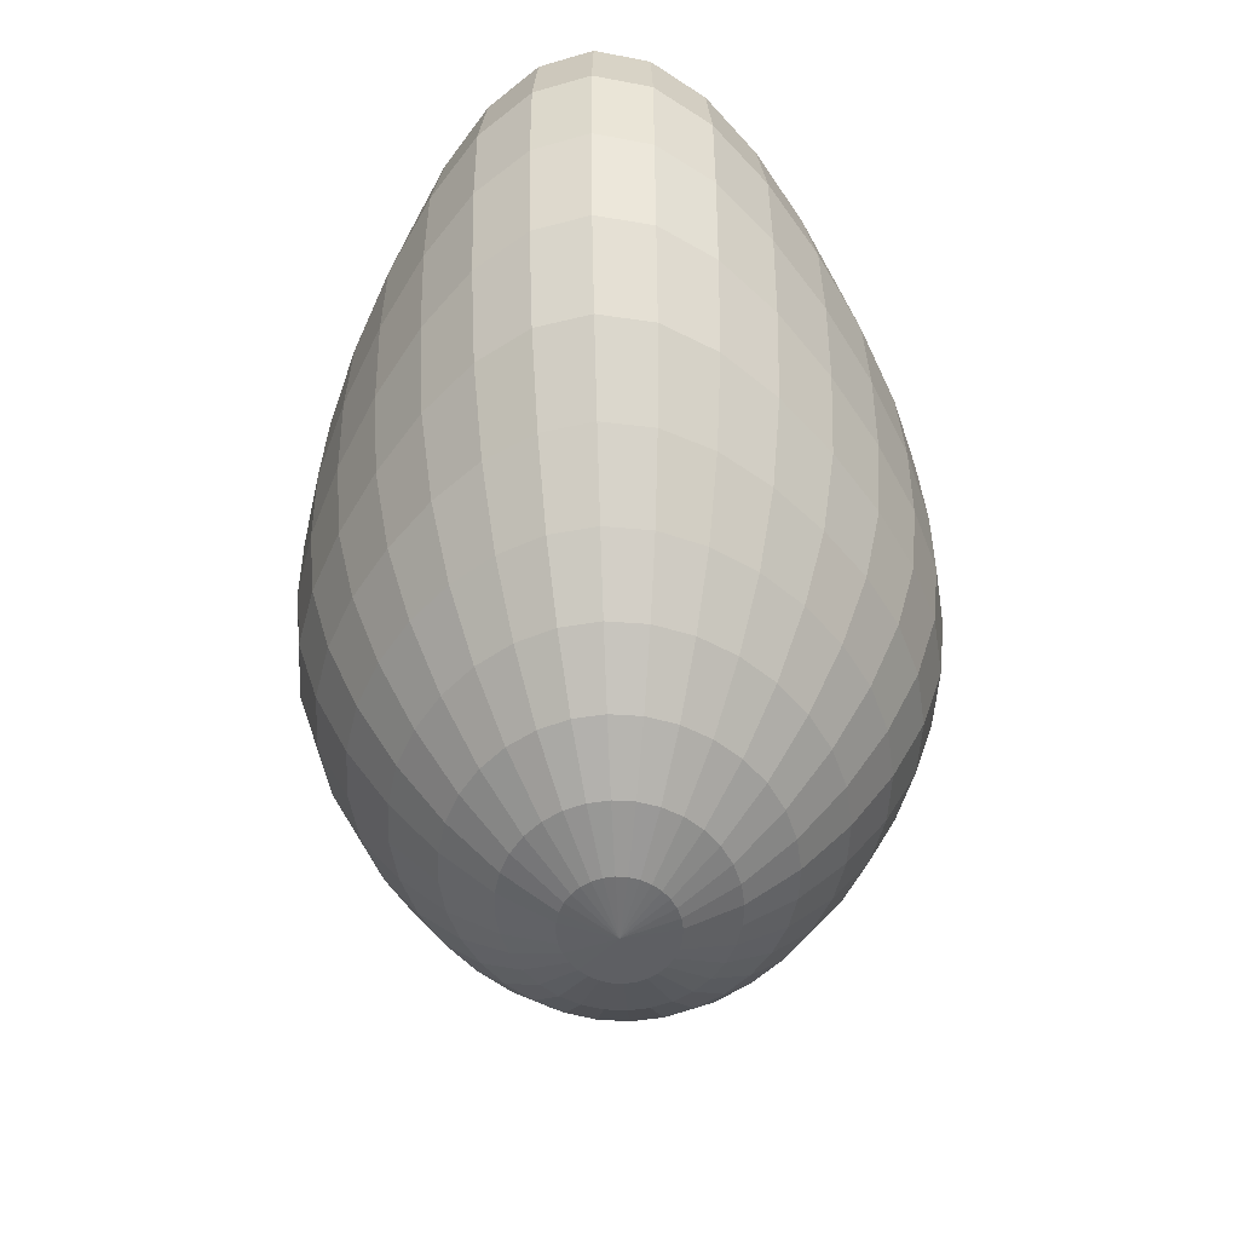
<metadata>
{"format":"obj","ext":"obj","renderer":"f3d","projection":"perspective","resolution":1024,"background":"white","views":[{"elev":-48.2,"azim":-87.0,"up":"+Y"}]}
</metadata>
<code>
o Sphere
v 0 0.8554 -0.559
v 0 0.5693 -0.794
v 0 0.1958 -0.8758
v 0 0 -0.88
v 0 -0.1957 -0.8585
v 0 -0.5761 -0.7039
v 0.178 1.088 -0.1929
v 0.2145 1.029 -0.3795
v 0.2356 0.9218 -0.5463
v 0.2417 0.7764 -0.6813
v 0.2361 0.603 -0.7782
v 0.2222 0.4088 -0.8332
v 0.2038 0.2026 -0.8549
v 0.1954 0.000162 -0.8585
v 0.1913 -0.1957 -0.838
v 0.1802 -0.39 -0.7791
v 0.1622 -0.5761 -0.6886
v 0.1379 -0.7459 -0.5744
v 0.1084 -0.891 -0.4439
v 0.07466 -1.003 -0.3022
v 0.03806 -1.075 -0.1532
v 0.2277 1.113 -0.1814
v 0.3128 1.074 -0.3559
v 0.3747 0.9747 -0.5115
v 0.4112 0.8272 -0.6371
v 0.4261 0.6442 -0.726
v 0.4272 0.4383 -0.776
v 0.4197 0.221 -0.7937
v 0.3965 0.007234 -0.7969
v 0.3762 -0.1957 -0.7795
v 0.3537 -0.39 -0.7266
v 0.3182 -0.5761 -0.644
v 0.2706 -0.7459 -0.5387
v 0.2126 -0.891 -0.4171
v 0.1464 -1.003 -0.2845
v 0.07466 -1.075 -0.1443
v 0.2753 1.137 -0.1629
v 0.41 1.117 -0.3189
v 0.5147 1.029 -0.4574
v 0.5828 0.8815 -0.568
v 0.6187 0.6915 -0.6447
v 0.6439 0.4826 -0.6866
v 0.641 0.2511 -0.6993
v 0.608 0.02359 -0.7016
v 0.5628 -0.1904 -0.6889
v 0.5186 -0.39 -0.6446
v 0.4638 -0.5761 -0.5737
v 0.3929 -0.7459 -0.4817
v 0.3087 -0.891 -0.3742
v 0.2126 -1.003 -0.2557
v 0.1084 -1.075 -0.1298
v 0.3185 1.159 -0.1383
v 0.5018 1.157 -0.2704
v 0.6497 1.078 -0.387
v 0.7491 0.9332 -0.4791
v 0.8222 0.7491 -0.541
v 0.8596 0.5311 -0.5737
v 0.8562 0.2881 -0.5817
v 0.8168 0.04674 -0.5825
v 0.7477 -0.1782 -0.5739
v 0.6729 -0.3881 -0.5396
v 0.5964 -0.5761 -0.4823
v 0.5022 -0.7459 -0.4067
v 0.3928 -0.891 -0.317
v 0.2706 -1.003 -0.2171
v 0.1379 -1.075 -0.1104
v 0.3551 1.177 -0.1085
v 0.5827 1.19 -0.2121
v 0.7709 1.121 -0.3036
v 0.9008 0.9779 -0.375
v 1.011 0.8003 -0.4223
v 1.059 0.5755 -0.4454
v 1.051 0.3253 -0.4496
v 1.005 0.07311 -0.449
v 0.9163 -0.1628 -0.4427
v 0.8128 -0.3818 -0.4177
v 0.7092 -0.5761 -0.375
v 0.5944 -0.7459 -0.3174
v 0.4623 -0.891 -0.2482
v 0.3182 -1.003 -0.1704
v 0.1622 -1.075 -0.08672
v 0 1.034 0
v 0.3831 1.191 -0.07468
v 0.6466 1.216 -0.1461
v 0.8683 1.152 -0.2094
v 1.037 1.019 -0.259
v 1.167 0.8394 -0.2918
v 1.223 0.6105 -0.3067
v 1.212 0.3564 -0.3081
v 1.155 0.09692 -0.3064
v 1.052 -0.148 -0.3014
v 0.9255 -0.3741 -0.2847
v 0.7962 -0.5757 -0.2562
v 0.6645 -0.7459 -0.2175
v 0.5148 -0.891 -0.1705
v 0.3536 -1.003 -0.1172
v 0.1802 -1.075 -0.05973
v 0.4007 1.199 -0.03806
v 0.6878 1.231 -0.07453
v 0.9322 1.172 -0.1068
v 1.127 1.044 -0.1322
v 1.27 0.8635 -0.1491
v 1.331 0.6334 -0.1566
v 1.319 0.3771 -0.1572
v 1.254 0.1133 -0.1561
v 1.142 -0.1373 -0.1531
v 0.9991 -0.368 -0.1443
v 0.8525 -0.5745 -0.13
v 0.7084 -0.7459 -0.1105
v 0.5475 -0.891 -0.08677
v 0.3753 -1.003 -0.05974
v 0.1913 -1.075 -0.03045
v 0.4067 1.202 0
v 0.702 1.236 0
v 0.9548 1.179 0
v 1.16 1.054 -0
v 1.306 0.8718 0
v 1.369 0.6415 -0
v 1.357 0.3843 0
v 1.289 0.1191 0
v 1.173 -0.1334 0
v 1.025 -0.3657 -0
v 0.872 -0.5739 0
v 0.7234 -0.7459 -0
v 0.5586 -0.891 0
v 0.3827 -1.003 0
v 0.1951 -1.075 0
v 0.4007 1.199 0.03806
v 0.6878 1.231 0.07453
v 0.9322 1.172 0.1068
v 1.127 1.044 0.1322
v 1.27 0.8635 0.1491
v 1.331 0.6334 0.1566
v 1.319 0.3771 0.1572
v 1.254 0.1133 0.1561
v 1.142 -0.1373 0.1531
v 0.9991 -0.368 0.1443
v 0.8525 -0.5745 0.13
v 0.7084 -0.7459 0.1105
v 0.5475 -0.891 0.08677
v 0.3753 -1.003 0.05974
v 0.1913 -1.075 0.03045
v 0.3831 1.191 0.07468
v 0.6466 1.216 0.1461
v 0.8683 1.152 0.2094
v 1.037 1.019 0.259
v 1.167 0.8394 0.2918
v 1.223 0.6105 0.3067
v 1.212 0.3564 0.3081
v 1.155 0.09692 0.3064
v 1.052 -0.148 0.3014
v 0.9255 -0.3741 0.2847
v 0.7962 -0.5757 0.2562
v 0.6645 -0.7459 0.2175
v 0.5148 -0.891 0.1705
v 0.3536 -1.003 0.1172
v 0.1802 -1.075 0.05973
v 0.3551 1.177 0.1085
v 0.5827 1.19 0.2121
v 0.7709 1.121 0.3036
v 0.9008 0.9779 0.375
v 1.011 0.8003 0.4223
v 1.059 0.5755 0.4454
v 1.051 0.3253 0.4496
v 1.005 0.07311 0.449
v 0.9163 -0.1628 0.4427
v 0.8128 -0.3818 0.4177
v 0.7092 -0.5761 0.375
v 0.5944 -0.7459 0.3174
v 0.4623 -0.891 0.2482
v 0.3182 -1.003 0.1704
v 0.1622 -1.075 0.08672
v 0.3185 1.159 0.1383
v 0.5018 1.157 0.2704
v 0.6497 1.078 0.387
v 0.7491 0.9332 0.4791
v 0.8222 0.7491 0.541
v 0.8596 0.5311 0.5737
v 0.8562 0.2881 0.5817
v 0.8168 0.04674 0.5825
v 0.7477 -0.1782 0.5739
v 0.6729 -0.3881 0.5396
v 0.5964 -0.5761 0.4823
v 0.5022 -0.7459 0.4067
v 0.3928 -0.891 0.317
v 0.2706 -1.003 0.2171
v 0.1379 -1.075 0.1104
v 0.2753 1.137 0.1629
v 0.41 1.117 0.3189
v 0.5147 1.029 0.4574
v 0.5828 0.8815 0.568
v 0.6187 0.6915 0.6447
v 0.6439 0.4826 0.6866
v 0.641 0.2511 0.6993
v 0.608 0.02359 0.7016
v 0.5628 -0.1904 0.6889
v 0.5186 -0.39 0.6446
v 0.4638 -0.5761 0.5737
v 0.3929 -0.7459 0.4817
v 0.3087 -0.891 0.3742
v 0.2126 -1.003 0.2557
v 0.1084 -1.075 0.1298
v 0.2277 1.113 0.1814
v 0.3128 1.074 0.3559
v 0.3747 0.9747 0.5115
v 0.4112 0.8272 0.6371
v 0.4261 0.6442 0.726
v 0.4272 0.4383 0.776
v 0.4197 0.221 0.7937
v 0.3965 0.007234 0.7969
v 0.3762 -0.1957 0.7795
v 0.3537 -0.39 0.7266
v 0.3182 -0.5761 0.644
v 0.2706 -0.7459 0.5387
v 0.2126 -0.891 0.4171
v 0.1464 -1.003 0.2845
v 0.07466 -1.075 0.1443
v 0.178 1.088 0.1929
v 0.2145 1.029 0.3795
v 0.2356 0.9218 0.5463
v 0.2417 0.7764 0.6813
v 0.2361 0.603 0.7782
v 0.2222 0.4088 0.8332
v 0.2038 0.2026 0.8549
v 0.1954 0.000162 0.8585
v 0.1913 -0.1957 0.838
v 0.1802 -0.39 0.7791
v 0.1622 -0.5761 0.6886
v 0.1379 -0.7459 0.5744
v 0.1084 -0.891 0.4439
v 0.07466 -1.003 0.3022
v 0.03806 -1.075 0.1532
v 0 1.014 0.1978
v 0 0.953 0.3889
v 0 0.8554 0.559
v 0 0.726 0.6962
v 0 0.5693 0.794
v 0 0.3906 0.8521
v 0 0.1958 0.8758
v 0 0 0.88
v 0 -0.1957 0.8585
v 0 -0.39 0.7974
v 0 -0.5761 0.7039
v 0 -0.7459 0.5866
v 0 -0.891 0.4529
v 0 -1.003 0.3082
v 0 -1.075 0.1562
v 0 -1.1 -0
v 0 1.014 -0.1978
v 0 0.953 -0.3889
v 0 0.726 -0.6962
v 0 0.3906 -0.8521
v 0 -0.39 -0.7974
v 0 -0.7459 -0.5866
v 0 -0.891 -0.4529
v 0 -1.003 -0.3082
v 0 -1.075 -0.1562
v -0.178 1.088 -0.1929
v -0.2145 1.029 -0.3795
v -0.2356 0.9218 -0.5463
v -0.2417 0.7764 -0.6813
v -0.2361 0.603 -0.7782
v -0.2222 0.4088 -0.8332
v -0.2038 0.2026 -0.8549
v -0.1954 0.000162 -0.8585
v -0.1913 -0.1957 -0.838
v -0.1802 -0.39 -0.7791
v -0.1622 -0.5761 -0.6886
v -0.1379 -0.7459 -0.5744
v -0.1084 -0.891 -0.4439
v -0.07466 -1.003 -0.3022
v -0.03806 -1.075 -0.1532
v -0.2277 1.113 -0.1814
v -0.3128 1.074 -0.3559
v -0.3747 0.9747 -0.5115
v -0.4112 0.8272 -0.6371
v -0.4261 0.6442 -0.726
v -0.4272 0.4383 -0.776
v -0.4197 0.221 -0.7937
v -0.3965 0.007234 -0.7969
v -0.3762 -0.1957 -0.7795
v -0.3537 -0.39 -0.7266
v -0.3182 -0.5761 -0.644
v -0.2706 -0.7459 -0.5387
v -0.2126 -0.891 -0.4171
v -0.1464 -1.003 -0.2845
v -0.07466 -1.075 -0.1443
v -0.2753 1.137 -0.1629
v -0.41 1.117 -0.3189
v -0.5147 1.029 -0.4574
v -0.5828 0.8815 -0.568
v -0.6187 0.6915 -0.6447
v -0.6439 0.4826 -0.6866
v -0.641 0.2511 -0.6993
v -0.608 0.02359 -0.7016
v -0.5628 -0.1904 -0.6889
v -0.5186 -0.39 -0.6446
v -0.4638 -0.5761 -0.5737
v -0.3929 -0.7459 -0.4817
v -0.3087 -0.891 -0.3742
v -0.2126 -1.003 -0.2557
v -0.1084 -1.075 -0.1298
v -0.3185 1.159 -0.1383
v -0.5018 1.157 -0.2704
v -0.6497 1.078 -0.387
v -0.7491 0.9332 -0.4791
v -0.8222 0.7491 -0.541
v -0.8596 0.5311 -0.5737
v -0.8562 0.2881 -0.5817
v -0.8168 0.04674 -0.5825
v -0.7477 -0.1782 -0.5739
v -0.6729 -0.3881 -0.5396
v -0.5964 -0.5761 -0.4823
v -0.5022 -0.7459 -0.4067
v -0.3928 -0.891 -0.317
v -0.2706 -1.003 -0.2171
v -0.1379 -1.075 -0.1104
v -0.3551 1.177 -0.1085
v -0.5827 1.19 -0.2121
v -0.7709 1.121 -0.3036
v -0.9008 0.9779 -0.375
v -1.011 0.8003 -0.4223
v -1.059 0.5755 -0.4454
v -1.051 0.3253 -0.4496
v -1.005 0.07311 -0.449
v -0.9163 -0.1628 -0.4427
v -0.8128 -0.3818 -0.4177
v -0.7092 -0.5761 -0.375
v -0.5944 -0.7459 -0.3174
v -0.4623 -0.891 -0.2482
v -0.3182 -1.003 -0.1704
v -0.1622 -1.075 -0.08672
v -0.3831 1.191 -0.07468
v -0.6466 1.216 -0.1461
v -0.8683 1.152 -0.2094
v -1.037 1.019 -0.259
v -1.167 0.8394 -0.2918
v -1.223 0.6105 -0.3067
v -1.212 0.3564 -0.3081
v -1.155 0.09692 -0.3064
v -1.052 -0.148 -0.3014
v -0.9255 -0.3741 -0.2847
v -0.7962 -0.5757 -0.2562
v -0.6645 -0.7459 -0.2175
v -0.5148 -0.891 -0.1705
v -0.3536 -1.003 -0.1172
v -0.1802 -1.075 -0.05973
v -0.4007 1.199 -0.03806
v -0.6878 1.231 -0.07453
v -0.9322 1.172 -0.1068
v -1.127 1.044 -0.1322
v -1.27 0.8635 -0.1491
v -1.331 0.6334 -0.1566
v -1.319 0.3771 -0.1572
v -1.254 0.1133 -0.1561
v -1.142 -0.1373 -0.1531
v -0.9991 -0.368 -0.1443
v -0.8525 -0.5745 -0.13
v -0.7084 -0.7459 -0.1105
v -0.5475 -0.891 -0.08677
v -0.3753 -1.003 -0.05974
v -0.1913 -1.075 -0.03045
v -0.4067 1.202 0
v -0.702 1.236 0
v -0.9548 1.179 0
v -1.16 1.054 -0
v -1.306 0.8718 0
v -1.369 0.6415 -0
v -1.357 0.3843 0
v -1.289 0.1191 0
v -1.173 -0.1334 0
v -1.025 -0.3657 -0
v -0.872 -0.5739 0
v -0.7234 -0.7459 -0
v -0.5586 -0.891 0
v -0.3827 -1.003 0
v -0.1951 -1.075 0
v -0.4007 1.199 0.03806
v -0.6878 1.231 0.07453
v -0.9322 1.172 0.1068
v -1.127 1.044 0.1322
v -1.27 0.8635 0.1491
v -1.331 0.6334 0.1566
v -1.319 0.3771 0.1572
v -1.254 0.1133 0.1561
v -1.142 -0.1373 0.1531
v -0.9991 -0.368 0.1443
v -0.8525 -0.5745 0.13
v -0.7084 -0.7459 0.1105
v -0.5475 -0.891 0.08677
v -0.3753 -1.003 0.05974
v -0.1913 -1.075 0.03045
v -0.3831 1.191 0.07468
v -0.6466 1.216 0.1461
v -0.8683 1.152 0.2094
v -1.037 1.019 0.259
v -1.167 0.8394 0.2918
v -1.223 0.6105 0.3067
v -1.212 0.3564 0.3081
v -1.155 0.09692 0.3064
v -1.052 -0.148 0.3014
v -0.9255 -0.3741 0.2847
v -0.7962 -0.5757 0.2562
v -0.6645 -0.7459 0.2175
v -0.5148 -0.891 0.1705
v -0.3536 -1.003 0.1172
v -0.1802 -1.075 0.05973
v -0.3551 1.177 0.1085
v -0.5827 1.19 0.2121
v -0.7709 1.121 0.3036
v -0.9008 0.9779 0.375
v -1.011 0.8003 0.4223
v -1.059 0.5755 0.4454
v -1.051 0.3253 0.4496
v -1.005 0.07311 0.449
v -0.9163 -0.1628 0.4427
v -0.8128 -0.3818 0.4177
v -0.7092 -0.5761 0.375
v -0.5944 -0.7459 0.3174
v -0.4623 -0.891 0.2482
v -0.3182 -1.003 0.1704
v -0.1622 -1.075 0.08672
v -0.3185 1.159 0.1383
v -0.5018 1.157 0.2704
v -0.6497 1.078 0.387
v -0.7491 0.9332 0.4791
v -0.8222 0.7491 0.541
v -0.8596 0.5311 0.5737
v -0.8562 0.2881 0.5817
v -0.8168 0.04674 0.5825
v -0.7477 -0.1782 0.5739
v -0.6729 -0.3881 0.5396
v -0.5964 -0.5761 0.4823
v -0.5022 -0.7459 0.4067
v -0.3928 -0.891 0.317
v -0.2706 -1.003 0.2171
v -0.1379 -1.075 0.1104
v -0.2753 1.137 0.1629
v -0.41 1.117 0.3189
v -0.5147 1.029 0.4574
v -0.5828 0.8815 0.568
v -0.6187 0.6915 0.6447
v -0.6439 0.4826 0.6866
v -0.641 0.2511 0.6993
v -0.608 0.02359 0.7016
v -0.5628 -0.1904 0.6889
v -0.5186 -0.39 0.6446
v -0.4638 -0.5761 0.5737
v -0.3929 -0.7459 0.4817
v -0.3087 -0.891 0.3742
v -0.2126 -1.003 0.2557
v -0.1084 -1.075 0.1298
v -0.2277 1.113 0.1814
v -0.3128 1.074 0.3559
v -0.3747 0.9747 0.5115
v -0.4112 0.8272 0.6371
v -0.4261 0.6442 0.726
v -0.4272 0.4383 0.776
v -0.4197 0.221 0.7937
v -0.3965 0.007234 0.7969
v -0.3762 -0.1957 0.7795
v -0.3537 -0.39 0.7266
v -0.3182 -0.5761 0.644
v -0.2706 -0.7459 0.5387
v -0.2126 -0.891 0.4171
v -0.1464 -1.003 0.2845
v -0.07466 -1.075 0.1443
v -0.178 1.088 0.1929
v -0.2145 1.029 0.3795
v -0.2356 0.9218 0.5463
v -0.2417 0.7764 0.6813
v -0.2361 0.603 0.7782
v -0.2222 0.4088 0.8332
v -0.2038 0.2026 0.8549
v -0.1954 0.000162 0.8585
v -0.1913 -0.1957 0.838
v -0.1802 -0.39 0.7791
v -0.1622 -0.5761 0.6886
v -0.1379 -0.7459 0.5744
v -0.1084 -0.891 0.4439
v -0.07466 -1.003 0.3022
v -0.03806 -1.075 0.1532
f 256 255 19 20
f 3 252 12 13
f 257 256 20 21
f 4 3 13 14
f 249 82 7
f 248 257 21
f 5 4 14 15
f 250 249 7 8
f 253 5 15 16
f 1 250 8 9
f 6 253 16 17
f 251 1 9 10
f 254 6 17 18
f 2 251 10 11
f 255 254 18 19
f 252 2 11 12
f 19 18 33 34
f 12 11 26 27
f 20 19 34 35
f 13 12 27 28
f 21 20 35 36
f 14 13 28 29
f 7 82 22
f 248 21 36
f 15 14 29 30
f 8 7 22 23
f 16 15 30 31
f 9 8 23 24
f 17 16 31 32
f 10 9 24 25
f 18 17 32 33
f 11 10 25 26
f 23 22 37 38
f 31 30 45 46
f 24 23 38 39
f 32 31 46 47
f 25 24 39 40
f 33 32 47 48
f 26 25 40 41
f 34 33 48 49
f 27 26 41 42
f 35 34 49 50
f 28 27 42 43
f 36 35 50 51
f 29 28 43 44
f 22 82 37
f 248 36 51
f 30 29 44 45
f 42 41 56 57
f 50 49 64 65
f 43 42 57 58
f 51 50 65 66
f 44 43 58 59
f 37 82 52
f 248 51 66
f 45 44 59 60
f 38 37 52 53
f 46 45 60 61
f 39 38 53 54
f 47 46 61 62
f 40 39 54 55
f 48 47 62 63
f 41 40 55 56
f 49 48 63 64
f 61 60 75 76
f 54 53 68 69
f 62 61 76 77
f 55 54 69 70
f 63 62 77 78
f 56 55 70 71
f 64 63 78 79
f 57 56 71 72
f 65 64 79 80
f 58 57 72 73
f 66 65 80 81
f 59 58 73 74
f 52 82 67
f 248 66 81
f 60 59 74 75
f 53 52 67 68
f 80 79 95 96
f 73 72 88 89
f 81 80 96 97
f 74 73 89 90
f 67 82 83
f 248 81 97
f 75 74 90 91
f 68 67 83 84
f 76 75 91 92
f 69 68 84 85
f 77 76 92 93
f 70 69 85 86
f 78 77 93 94
f 71 70 86 87
f 79 78 94 95
f 72 71 87 88
f 85 84 99 100
f 93 92 107 108
f 86 85 100 101
f 94 93 108 109
f 87 86 101 102
f 95 94 109 110
f 88 87 102 103
f 96 95 110 111
f 89 88 103 104
f 97 96 111 112
f 90 89 104 105
f 83 82 98
f 248 97 112
f 91 90 105 106
f 84 83 98 99
f 92 91 106 107
f 104 103 118 119
f 112 111 126 127
f 105 104 119 120
f 98 82 113
f 248 112 127
f 106 105 120 121
f 99 98 113 114
f 107 106 121 122
f 100 99 114 115
f 108 107 122 123
f 101 100 115 116
f 109 108 123 124
f 102 101 116 117
f 110 109 124 125
f 103 102 117 118
f 111 110 125 126
f 123 122 137 138
f 116 115 130 131
f 124 123 138 139
f 117 116 131 132
f 125 124 139 140
f 118 117 132 133
f 126 125 140 141
f 119 118 133 134
f 127 126 141 142
f 120 119 134 135
f 113 82 128
f 248 127 142
f 121 120 135 136
f 114 113 128 129
f 122 121 136 137
f 115 114 129 130
f 142 141 156 157
f 135 134 149 150
f 128 82 143
f 248 142 157
f 136 135 150 151
f 129 128 143 144
f 137 136 151 152
f 130 129 144 145
f 138 137 152 153
f 131 130 145 146
f 139 138 153 154
f 132 131 146 147
f 140 139 154 155
f 133 132 147 148
f 141 140 155 156
f 134 133 148 149
f 154 153 168 169
f 147 146 161 162
f 155 154 169 170
f 148 147 162 163
f 156 155 170 171
f 149 148 163 164
f 157 156 171 172
f 150 149 164 165
f 143 82 158
f 248 157 172
f 151 150 165 166
f 144 143 158 159
f 152 151 166 167
f 145 144 159 160
f 153 152 167 168
f 146 145 160 161
f 158 82 173
f 248 172 187
f 166 165 180 181
f 159 158 173 174
f 167 166 181 182
f 160 159 174 175
f 168 167 182 183
f 161 160 175 176
f 169 168 183 184
f 162 161 176 177
f 170 169 184 185
f 163 162 177 178
f 171 170 185 186
f 164 163 178 179
f 172 171 186 187
f 165 164 179 180
f 177 176 191 192
f 185 184 199 200
f 178 177 192 193
f 186 185 200 201
f 179 178 193 194
f 187 186 201 202
f 180 179 194 195
f 173 82 188
f 248 187 202
f 181 180 195 196
f 174 173 188 189
f 182 181 196 197
f 175 174 189 190
f 183 182 197 198
f 176 175 190 191
f 184 183 198 199
f 196 195 210 211
f 189 188 203 204
f 197 196 211 212
f 190 189 204 205
f 198 197 212 213
f 191 190 205 206
f 199 198 213 214
f 192 191 206 207
f 200 199 214 215
f 193 192 207 208
f 201 200 215 216
f 194 193 208 209
f 202 201 216 217
f 195 194 209 210
f 188 82 203
f 248 202 217
f 215 214 229 230
f 208 207 222 223
f 216 215 230 231
f 209 208 223 224
f 217 216 231 232
f 210 209 224 225
f 203 82 218
f 248 217 232
f 211 210 225 226
f 204 203 218 219
f 212 211 226 227
f 205 204 219 220
f 213 212 227 228
f 206 205 220 221
f 214 213 228 229
f 207 206 221 222
f 219 218 233 234
f 227 226 241 242
f 220 219 234 235
f 228 227 242 243
f 221 220 235 236
f 229 228 243 244
f 222 221 236 237
f 230 229 244 245
f 223 222 237 238
f 231 230 245 246
f 224 223 238 239
f 232 231 246 247
f 225 224 239 240
f 218 82 233
f 248 232 247
f 226 225 240 241
f 256 271 270 255
f 3 264 263 252
f 257 272 271 256
f 4 265 264 3
f 249 258 82
f 248 272 257
f 5 266 265 4
f 250 259 258 249
f 253 267 266 5
f 1 260 259 250
f 6 268 267 253
f 251 261 260 1
f 254 269 268 6
f 2 262 261 251
f 255 270 269 254
f 252 263 262 2
f 270 285 284 269
f 263 278 277 262
f 271 286 285 270
f 264 279 278 263
f 272 287 286 271
f 265 280 279 264
f 258 273 82
f 248 287 272
f 266 281 280 265
f 259 274 273 258
f 267 282 281 266
f 260 275 274 259
f 268 283 282 267
f 261 276 275 260
f 269 284 283 268
f 262 277 276 261
f 274 289 288 273
f 282 297 296 281
f 275 290 289 274
f 283 298 297 282
f 276 291 290 275
f 284 299 298 283
f 277 292 291 276
f 285 300 299 284
f 278 293 292 277
f 286 301 300 285
f 279 294 293 278
f 287 302 301 286
f 280 295 294 279
f 273 288 82
f 248 302 287
f 281 296 295 280
f 293 308 307 292
f 301 316 315 300
f 294 309 308 293
f 302 317 316 301
f 295 310 309 294
f 288 303 82
f 248 317 302
f 296 311 310 295
f 289 304 303 288
f 297 312 311 296
f 290 305 304 289
f 298 313 312 297
f 291 306 305 290
f 299 314 313 298
f 292 307 306 291
f 300 315 314 299
f 312 327 326 311
f 305 320 319 304
f 313 328 327 312
f 306 321 320 305
f 314 329 328 313
f 307 322 321 306
f 315 330 329 314
f 308 323 322 307
f 316 331 330 315
f 309 324 323 308
f 317 332 331 316
f 310 325 324 309
f 303 318 82
f 248 332 317
f 311 326 325 310
f 304 319 318 303
f 331 346 345 330
f 324 339 338 323
f 332 347 346 331
f 325 340 339 324
f 318 333 82
f 248 347 332
f 326 341 340 325
f 319 334 333 318
f 327 342 341 326
f 320 335 334 319
f 328 343 342 327
f 321 336 335 320
f 329 344 343 328
f 322 337 336 321
f 330 345 344 329
f 323 338 337 322
f 335 350 349 334
f 343 358 357 342
f 336 351 350 335
f 344 359 358 343
f 337 352 351 336
f 345 360 359 344
f 338 353 352 337
f 346 361 360 345
f 339 354 353 338
f 347 362 361 346
f 340 355 354 339
f 333 348 82
f 248 362 347
f 341 356 355 340
f 334 349 348 333
f 342 357 356 341
f 354 369 368 353
f 362 377 376 361
f 355 370 369 354
f 348 363 82
f 248 377 362
f 356 371 370 355
f 349 364 363 348
f 357 372 371 356
f 350 365 364 349
f 358 373 372 357
f 351 366 365 350
f 359 374 373 358
f 352 367 366 351
f 360 375 374 359
f 353 368 367 352
f 361 376 375 360
f 373 388 387 372
f 366 381 380 365
f 374 389 388 373
f 367 382 381 366
f 375 390 389 374
f 368 383 382 367
f 376 391 390 375
f 369 384 383 368
f 377 392 391 376
f 370 385 384 369
f 363 378 82
f 248 392 377
f 371 386 385 370
f 364 379 378 363
f 372 387 386 371
f 365 380 379 364
f 392 407 406 391
f 385 400 399 384
f 378 393 82
f 248 407 392
f 386 401 400 385
f 379 394 393 378
f 387 402 401 386
f 380 395 394 379
f 388 403 402 387
f 381 396 395 380
f 389 404 403 388
f 382 397 396 381
f 390 405 404 389
f 383 398 397 382
f 391 406 405 390
f 384 399 398 383
f 404 419 418 403
f 397 412 411 396
f 405 420 419 404
f 398 413 412 397
f 406 421 420 405
f 399 414 413 398
f 407 422 421 406
f 400 415 414 399
f 393 408 82
f 248 422 407
f 401 416 415 400
f 394 409 408 393
f 402 417 416 401
f 395 410 409 394
f 403 418 417 402
f 396 411 410 395
f 408 423 82
f 248 437 422
f 416 431 430 415
f 409 424 423 408
f 417 432 431 416
f 410 425 424 409
f 418 433 432 417
f 411 426 425 410
f 419 434 433 418
f 412 427 426 411
f 420 435 434 419
f 413 428 427 412
f 421 436 435 420
f 414 429 428 413
f 422 437 436 421
f 415 430 429 414
f 427 442 441 426
f 435 450 449 434
f 428 443 442 427
f 436 451 450 435
f 429 444 443 428
f 437 452 451 436
f 430 445 444 429
f 423 438 82
f 248 452 437
f 431 446 445 430
f 424 439 438 423
f 432 447 446 431
f 425 440 439 424
f 433 448 447 432
f 426 441 440 425
f 434 449 448 433
f 446 461 460 445
f 439 454 453 438
f 447 462 461 446
f 440 455 454 439
f 448 463 462 447
f 441 456 455 440
f 449 464 463 448
f 442 457 456 441
f 450 465 464 449
f 443 458 457 442
f 451 466 465 450
f 444 459 458 443
f 452 467 466 451
f 445 460 459 444
f 438 453 82
f 248 467 452
f 465 480 479 464
f 458 473 472 457
f 466 481 480 465
f 459 474 473 458
f 467 482 481 466
f 460 475 474 459
f 453 468 82
f 248 482 467
f 461 476 475 460
f 454 469 468 453
f 462 477 476 461
f 455 470 469 454
f 463 478 477 462
f 456 471 470 455
f 464 479 478 463
f 457 472 471 456
f 469 234 233 468
f 477 242 241 476
f 470 235 234 469
f 478 243 242 477
f 471 236 235 470
f 479 244 243 478
f 472 237 236 471
f 480 245 244 479
f 473 238 237 472
f 481 246 245 480
f 474 239 238 473
f 482 247 246 481
f 475 240 239 474
f 468 233 82
f 248 247 482
f 476 241 240 475

</code>
